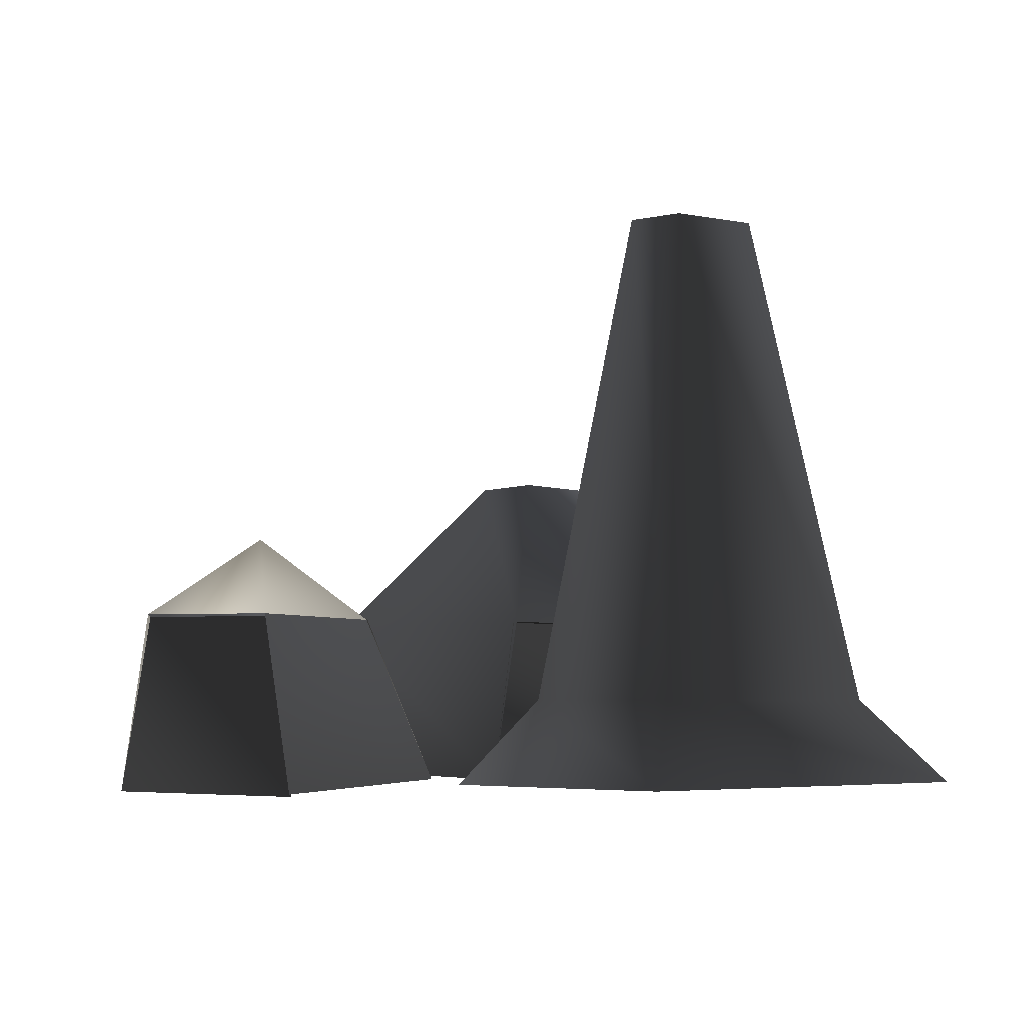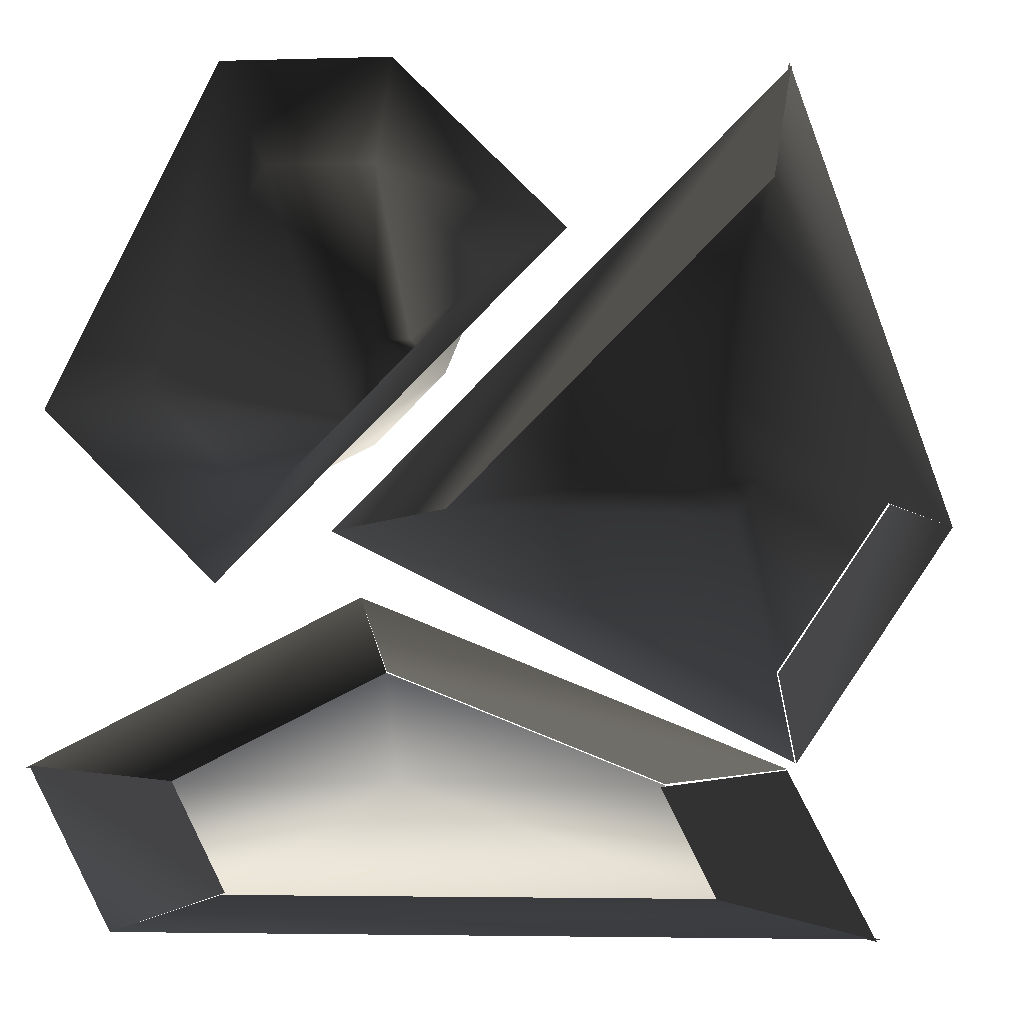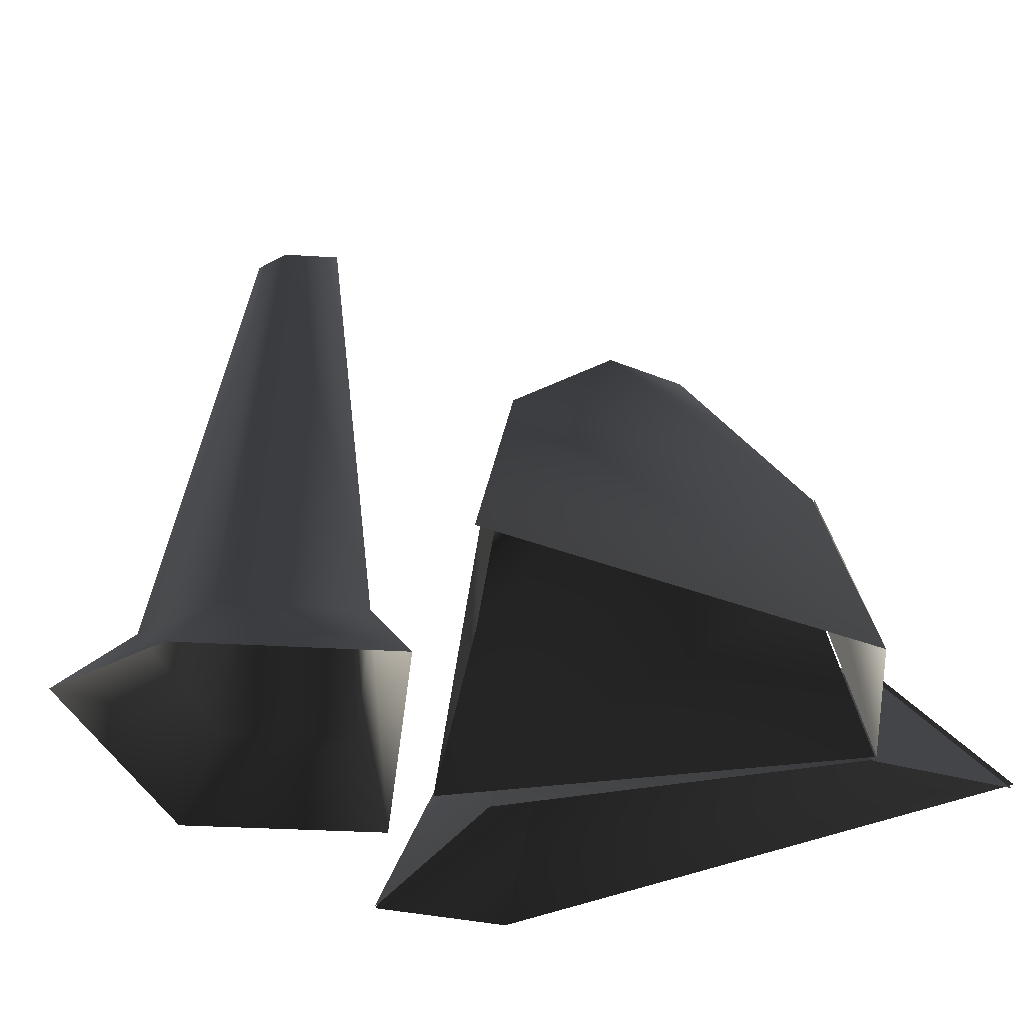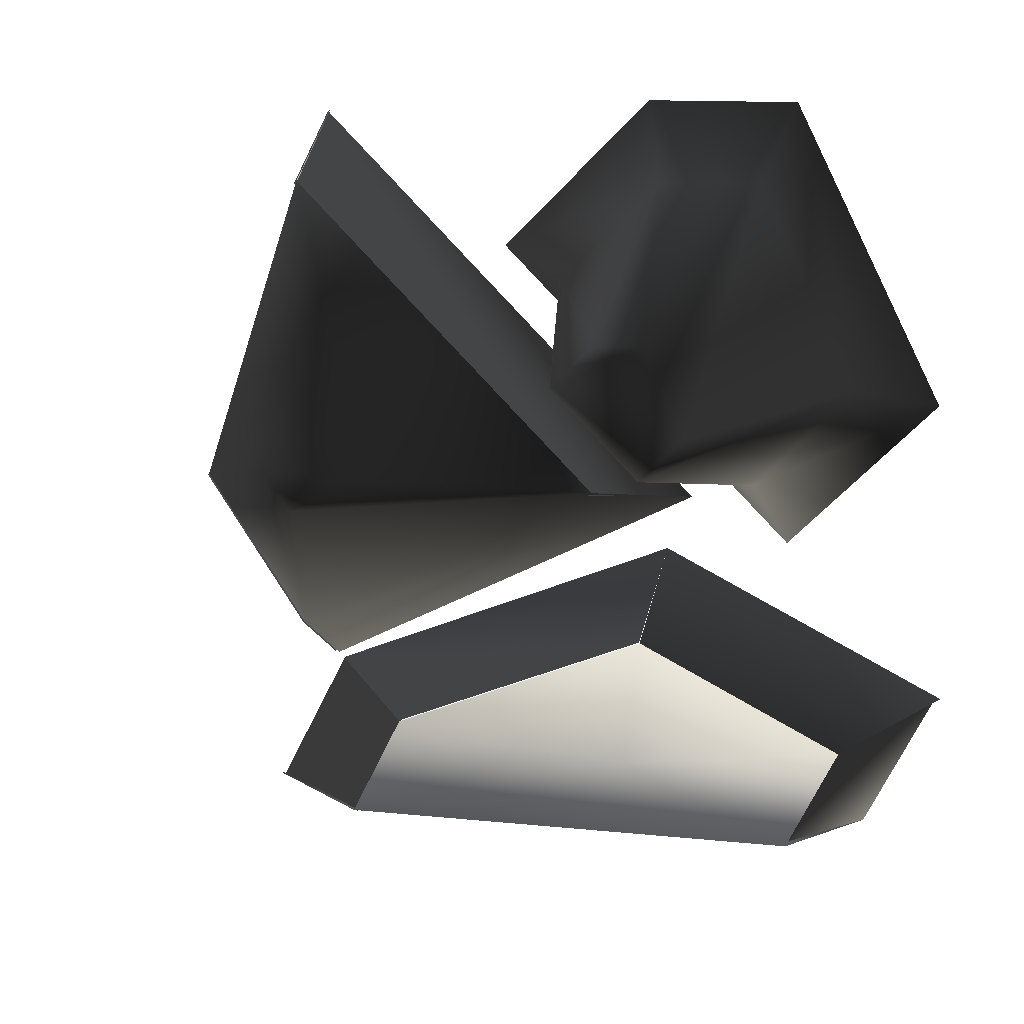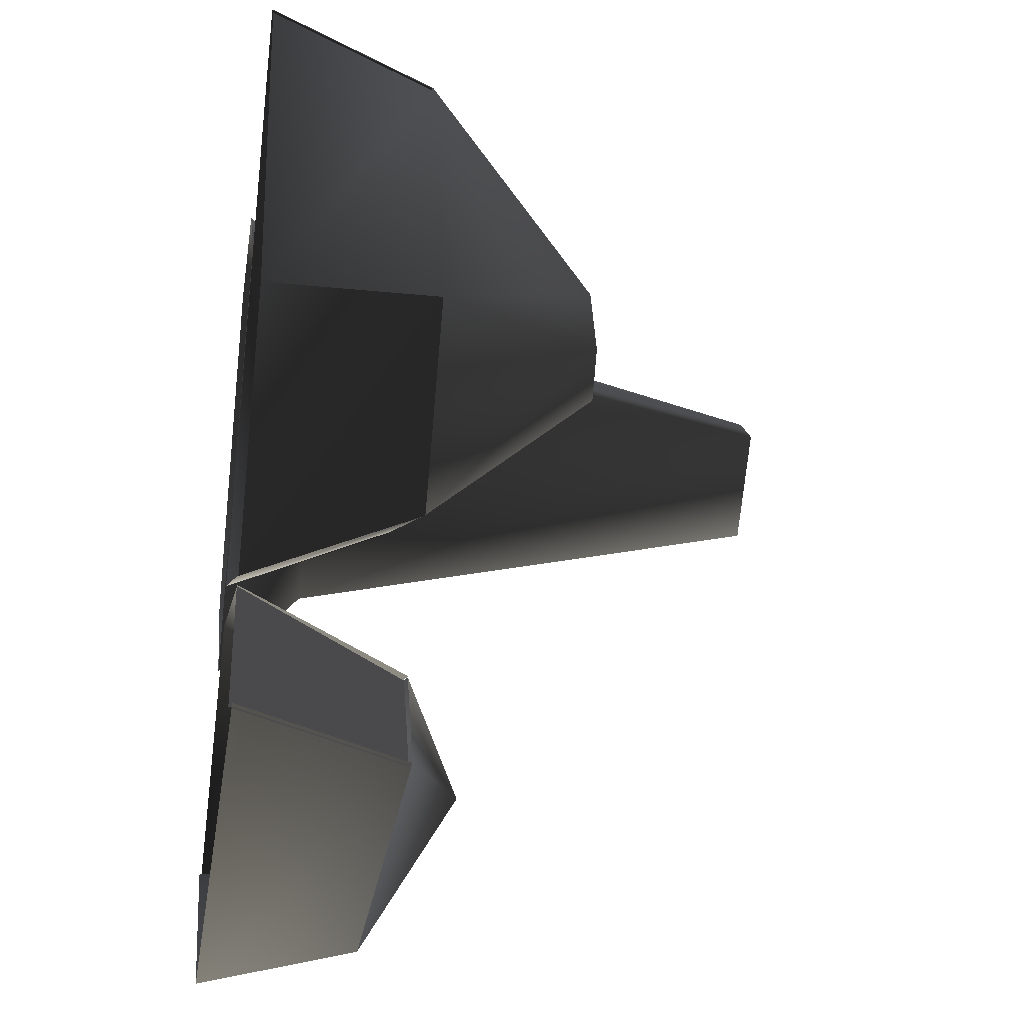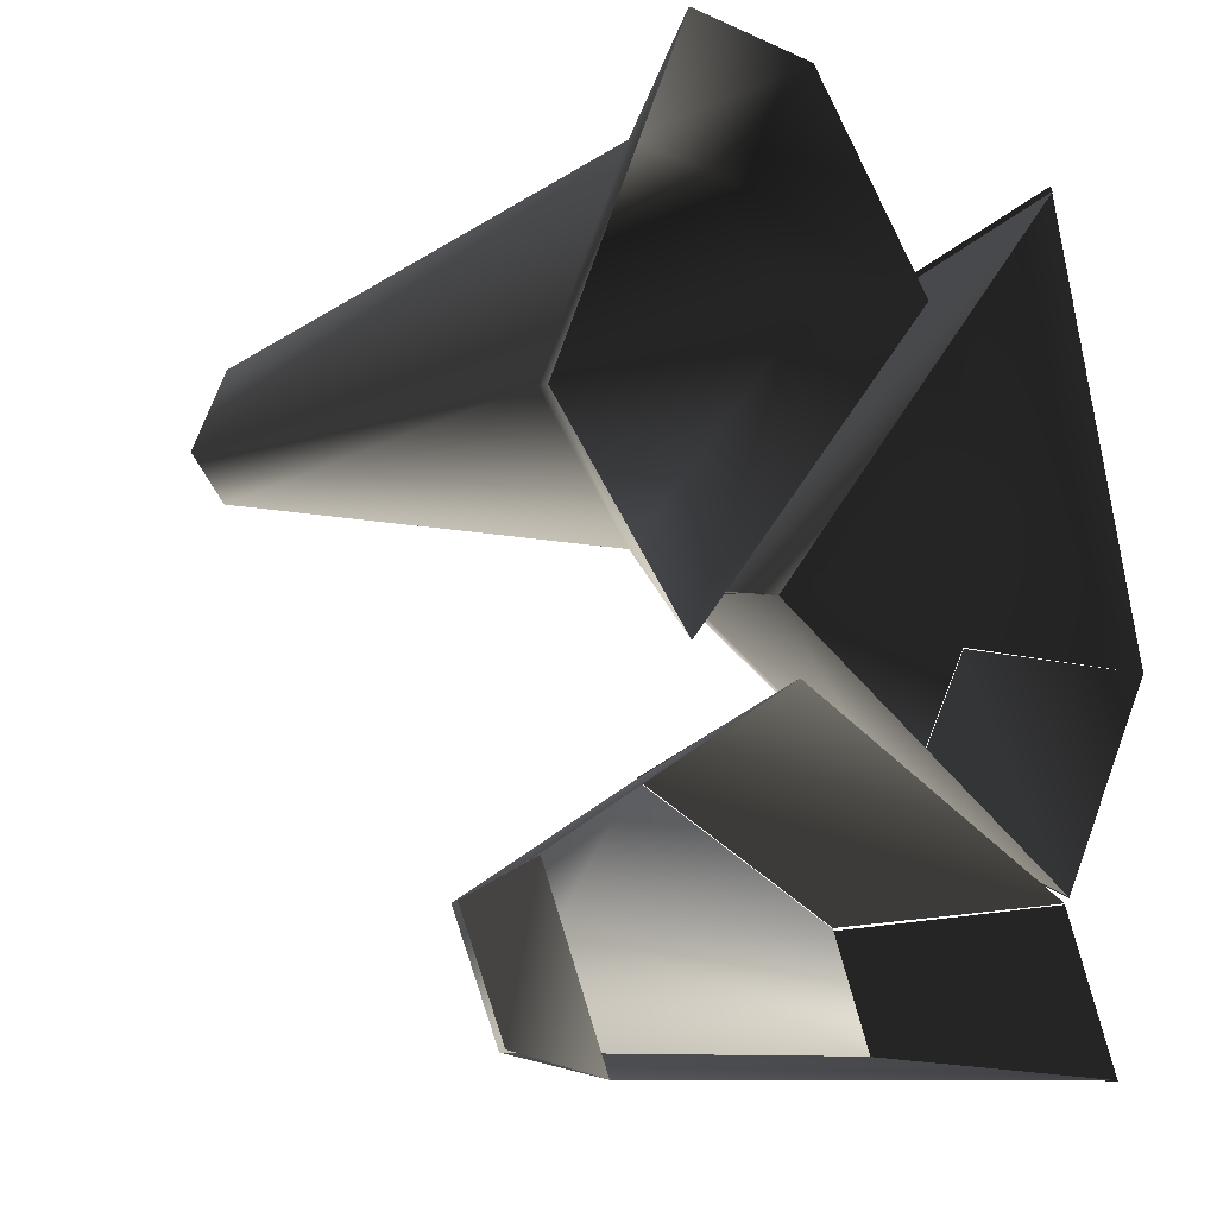
<metadata>
{"format":"obj","ext":"obj","renderer":"f3d","projection":"perspective","resolution":1024,"background":"white","views":[{"elev":-4.2,"azim":-97.4,"up":"+Y"},{"elev":-4.0,"azim":5.5,"up":"+Z"},{"elev":-29.4,"azim":39.5,"up":"+Y"},{"elev":12.6,"azim":-166.1,"up":"+Z"},{"elev":-29.7,"azim":81.2,"up":"+Z"},{"elev":-9.2,"azim":-50.5,"up":"+Z"}]}
</metadata>
<code>
v 22 48 6
v -8 24 0
v 40 24 48
v 34 48 18
v 34 48 18
v 40 24 48
v 56 24 1.907e-06
v 38 48 6
v 38 48 6
v 56 24 1.907e-06
v 40 24 -24
v 34 48 0
v 34 48 9.537e-07
v 40 24 -24
v -8 24 9.537e-07
v 22 48 6
v 22 48 6
v 34 48 18
v 38 48 6
v 34 48 0
v -15.94 24.06 -23.85
v -16 4.768e-06 -14
v 41.06 0.06154 -36.85
v 24.06 24.06 -39.85
v 23.48 23.57 -40.26
v 41 3.815e-06 -37
v 52.48 -0.4254 -59.26
v 31.48 23.57 -56.26
v 32 24 -56
v 53 0 -59
v -50 0 -59
v -40 24 -56
v -39.34 23.66 -55.67
v -50 -5.722e-06 -59
v -61.34 -0.3424 -36.67
v -47.34 23.66 -39.67
v -48 24 -40
v -62 7.033e-06 -37
v -16 2.742e-06 -14
v -16 24 -24
v -16 36 -40
v -40 24 -56
v 32 24 -56
v -16 36 -40
v 32 24 -56
v 24 24 -40
v -16 36 -40
v -48 24 -40
v -16 36 -40
v -16 24 -24
v -48 24 -40
v -16 36 -40
v 24 24 -40
v -16 24 -24
v 40 24 -24
v 42 0 -36
v -20 -9.537e-07 -5
v -8 24 5.722e-06
v -7.526 23.84 -0.4737
v -20 2.861e-06 -5
v 42.47 -0.1579 57.53
v 40.47 23.84 47.53
v 40 24 48
v 42 9.537e-07 58
v 63 1.907e-06 -5
v 56 24 0
v 56.21 24.09 -0.1373
v 63 1.907e-06 -5
v 42.21 0.08584 -36.14
v 40.21 24.09 -24.14
v -21 84 33
v -16 12 48
v 0 12 32
v -15 84 27
v -33 84 21
v -48 12 16
v -32 12 48
v -27 84 33
v -27 84 33
v -32 12 48
v -16 12 48
v -21 84 33
v -15 84 27
v 0 12 32
v -32 12 -9.537e-07
v -27 84 15
v -27 84 15
v -32 12 0
v -48 12 16
v -33 84 21
v -9.537e-07 12 32
v 12 0 36
v -36 -4.768e-07 -12
v -32 12 1.907e-06
v -16 12 48
v -12 -1.907e-06 60
v 12 1.907e-06 36
v 1.907e-06 12 32
v -32 12 -9.537e-07
v -36 3.815e-06 -12
v -60 5.722e-06 12
v -48 12 16
v -48 12 16
v -60 -3.815e-06 12
v -36 -5.722e-06 60
v -32 12 48
v -32 12 48
v -36 0 60
v -12 0 60
v -16 12 48
v -27 84 33
v -21 84 33
v -15 84 27
v -27 84 15
v -33 84 21
f 1/0 2/0 3/0
f 1/0 3/0 4/0
f 5/0 6/0 7/0
f 5/0 7/0 8/0
f 9/0 10/0 11/0
f 9/0 11/0 12/0
f 13/0 14/0 15/0
f 13/0 15/0 16/0
f 17/0 18/0 19/0
f 17/0 19/0 20/0
f 21/0 22/0 23/0
f 21/0 23/0 24/0
f 25/0 26/0 27/0
f 25/0 27/0 28/0
f 29/0 30/0 31/0
f 29/0 31/0 32/0
f 33/0 34/0 35/0
f 33/0 35/0 36/0
f 37/0 38/0 39/0
f 37/0 39/0 40/0
f 41/0 42/0 43/0
f 44/0 45/0 46/0
f 47/0 48/0 42/0
f 49/0 50/0 51/0
f 52/0 53/0 54/0
f 55/0 56/0 57/0
f 55/0 57/0 58/0
f 59/0 60/0 61/0
f 59/0 61/0 62/0
f 63/0 64/0 65/0
f 63/0 65/0 66/0
f 67/0 68/0 69/0
f 67/0 69/0 70/0
f 71/0 72/0 73/0
f 71/0 73/0 74/0
f 75/0 76/0 77/0
f 75/0 77/0 78/0
f 79/0 80/0 81/0
f 79/0 81/0 82/0
f 83/0 84/0 85/0
f 83/0 85/0 86/0
f 87/0 88/0 89/0
f 87/0 89/0 90/0
f 91/0 92/0 93/0
f 91/0 93/0 94/0
f 95/0 96/0 97/0
f 95/0 97/0 98/0
f 99/0 100/0 101/0
f 99/0 101/0 102/0
f 103/0 104/0 105/0
f 103/0 105/0 106/0
f 107/0 108/0 109/0
f 107/0 109/0 110/0
f 111/0 112/0 113/0
f 111/0 113/0 114/0
f 111/0 114/0 115/0

</code>
